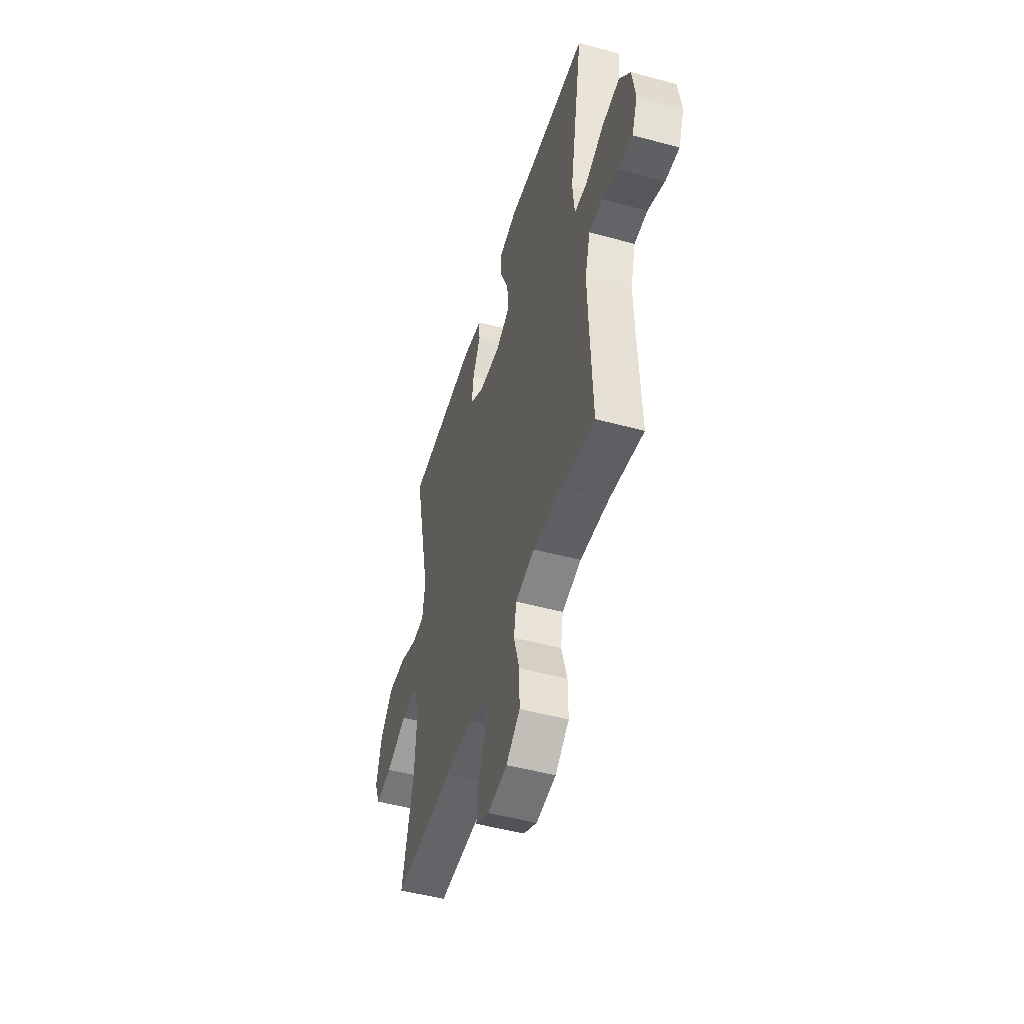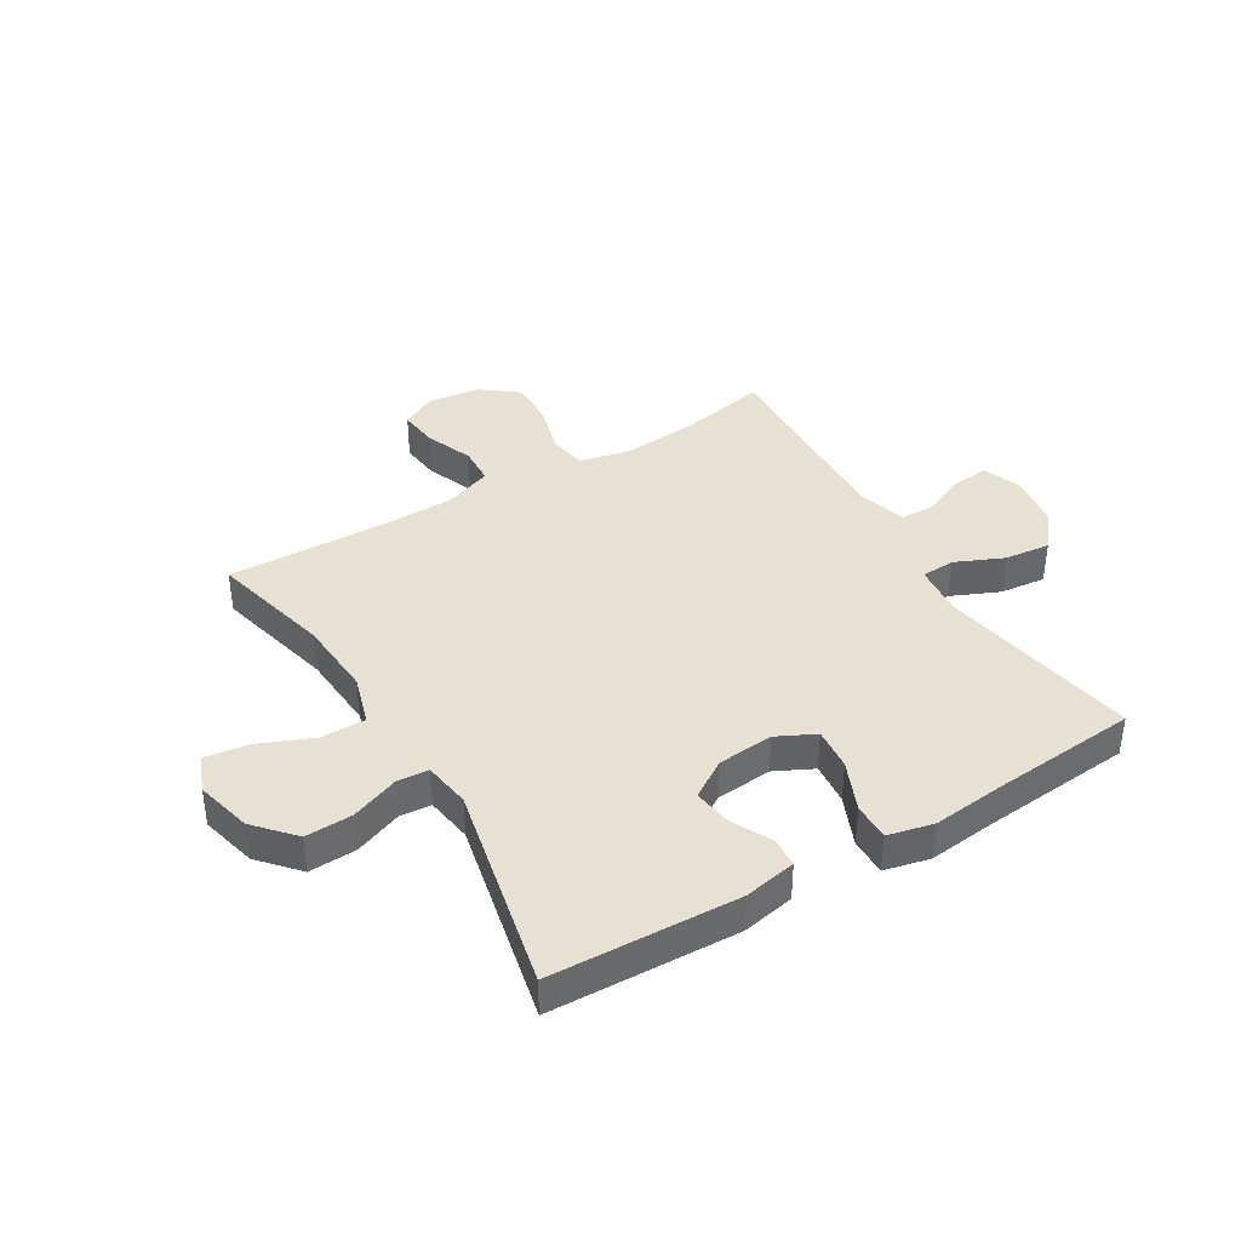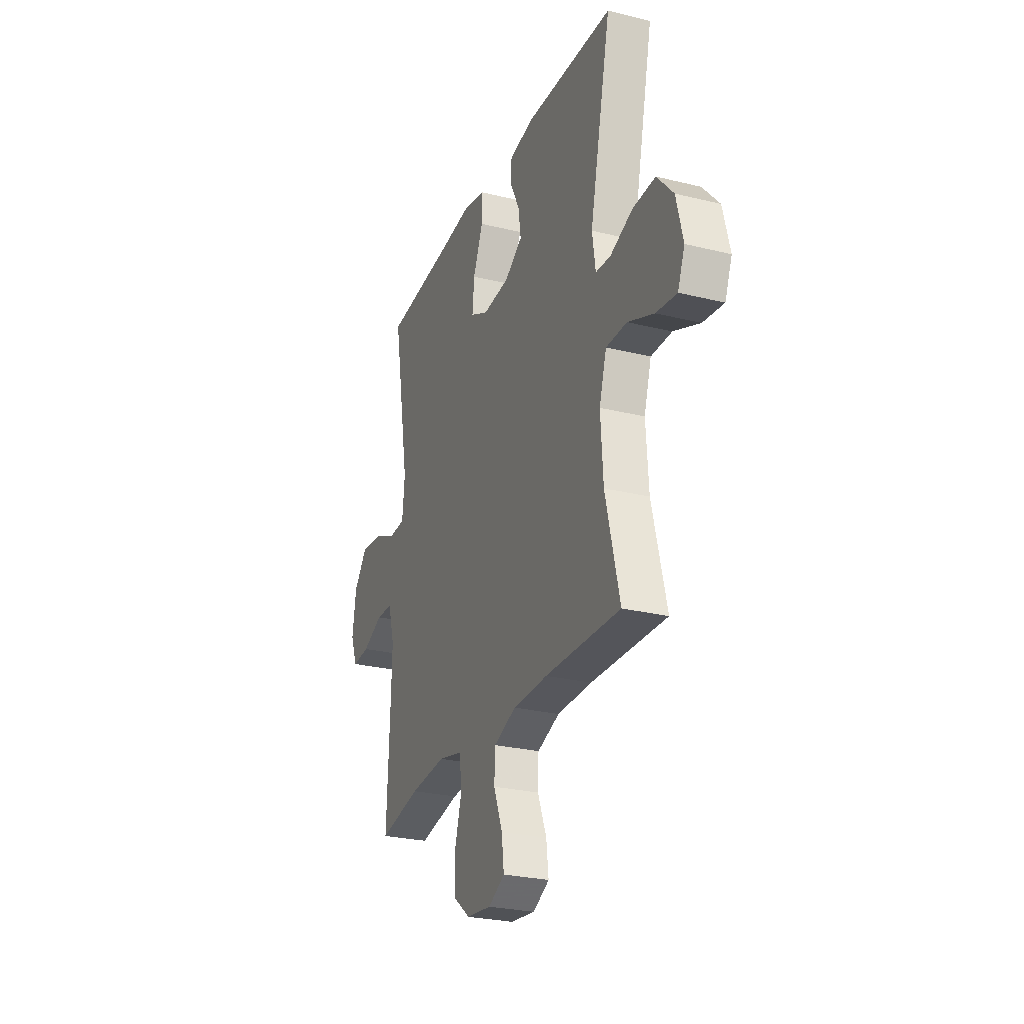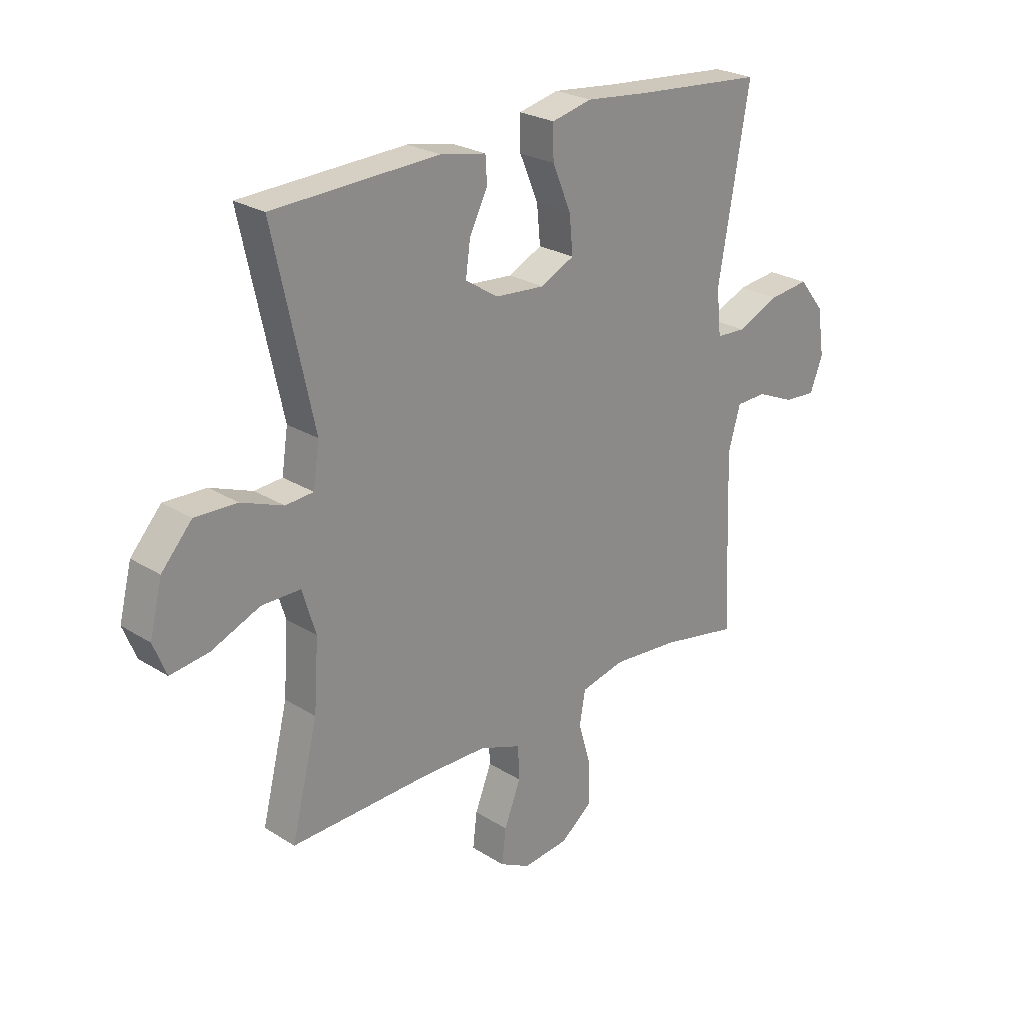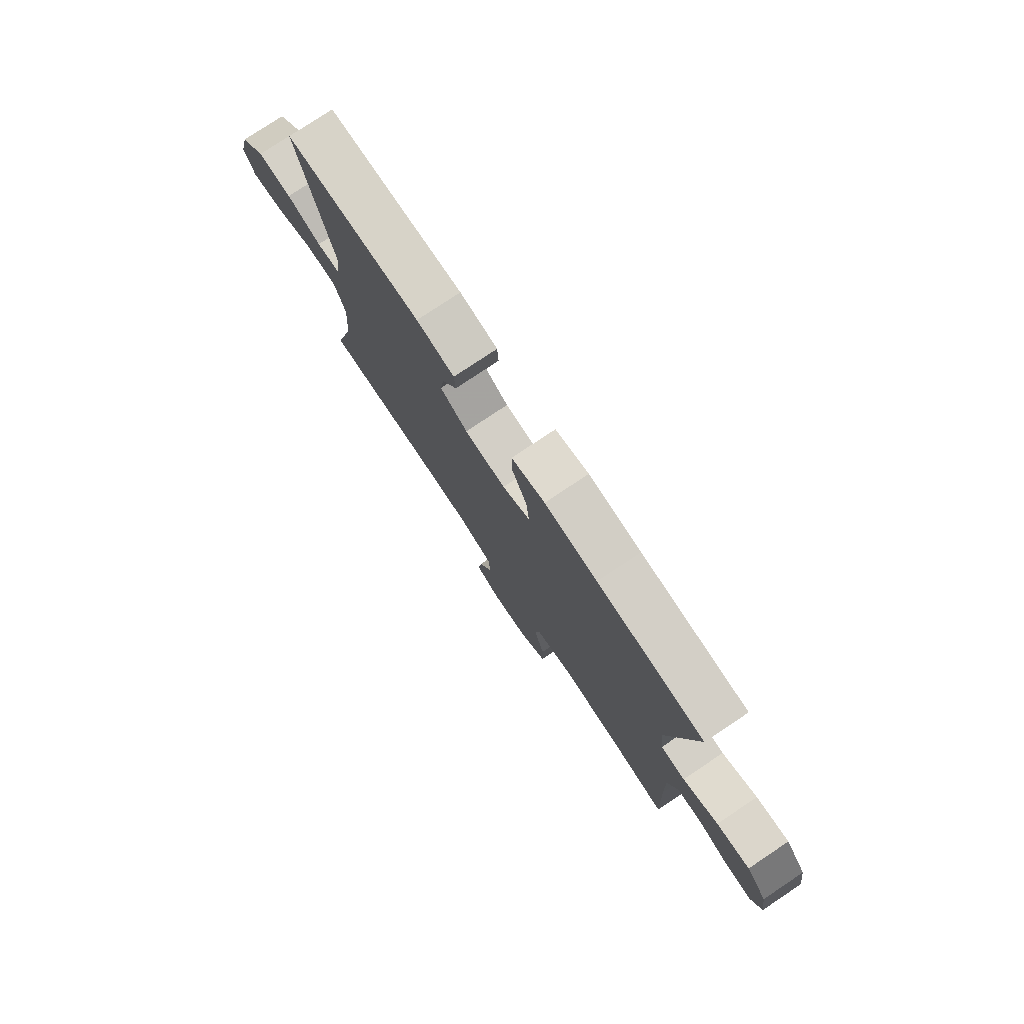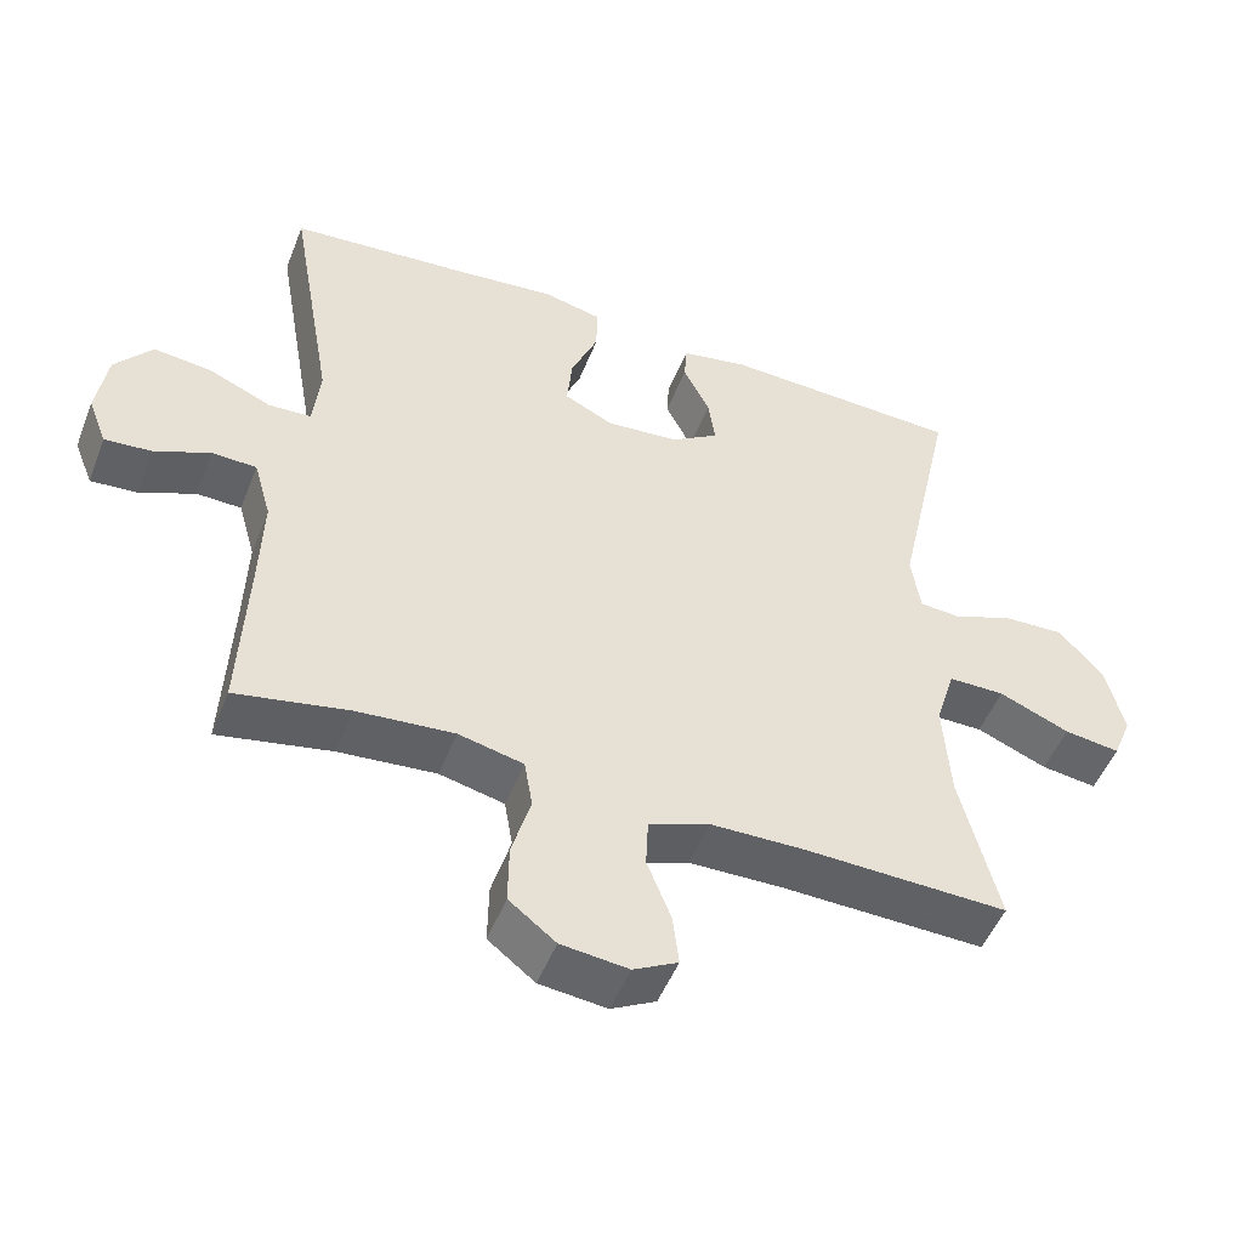
<metadata>
{"format":"obj","ext":"obj","renderer":"f3d","projection":"perspective","resolution":1024,"background":"white","views":[{"elev":-49.4,"azim":73.3,"up":"+Z"},{"elev":39.6,"azim":-31.0,"up":"+Y"},{"elev":-26.6,"azim":-111.1,"up":"+Z"},{"elev":25.0,"azim":-44.6,"up":"+Z"},{"elev":77.9,"azim":56.3,"up":"+Z"},{"elev":-50.0,"azim":158.9,"up":"+Z"}]}
</metadata>
<code>
v 0.5 0.07 -0.5
v 0.35 0.07 -0.471
v 0.221 0.07 -0.46
v 0.135 0.07 -0.48
v 0.124 0.07 -0.544
v 0.149 0.07 -0.63
v 0.15 0.07 -0.71
v 0.088 0.07 -0.758
v -0.001 0.07 -0.768
v -0.06 0.07 -0.737
v -0.052 0.07 -0.67
v -0.02 0.07 -0.589
v -0.023 0.07 -0.524
v -0.104 0.07 -0.494
v -0.229 0.07 -0.492
v -0.5 0.07 -0.5
v -0.449 0.07 -0.295
v -0.44 0.07 -0.162
v -0.466 0.07 -0.077
v -0.541 0.07 -0.077
v -0.635 0.07 -0.116
v -0.709 0.07 -0.126
v -0.734 0.07 -0.064
v -0.71 0.07 0.032
v -0.651 0.07 0.098
v -0.57 0.07 0.095
v -0.489 0.07 0.064
v -0.435 0.07 0.068
v -0.423 0.07 0.148
v -0.5 0.07 0.5
v -0.18 0.07 0.513
v -0.091 0.07 0.496
v -0.088 0.07 0.446
v -0.123 0.07 0.376
v -0.132 0.07 0.312
v -0.068 0.07 0.271
v 0.028 0.07 0.263
v 0.093 0.07 0.295
v 0.086 0.07 0.367
v 0.05 0.07 0.452
v 0.049 0.07 0.516
v 0.127 0.07 0.534
v 0.25 0.07 0.521
v 0.5 0.07 0.5
v 0.44 0.07 0.157
v 0.449 0.07 0.07
v 0.506 0.07 0.067
v 0.588 0.07 0.103
v 0.666 0.07 0.112
v 0.715 0.07 0.051
v 0.729 0.07 -0.041
v 0.704 0.07 -0.105
v 0.642 0.07 -0.1
v 0.568 0.07 -0.068
v 0.509 0.07 -0.07
v 0.486 0.07 -0.151
v 0.49 0.07 -0.276
v 0.5 0 -0.5
v 0.35 0 -0.471
v 0.221 0 -0.46
v 0.135 0 -0.48
v 0.124 0 -0.544
v 0.149 0 -0.63
v 0.15 0 -0.71
v 0.088 0 -0.758
v -0.001 0 -0.768
v -0.06 0 -0.737
v -0.052 0 -0.67
v -0.02 0 -0.589
v -0.023 0 -0.524
v -0.104 0 -0.494
v -0.229 0 -0.492
v -0.5 0 -0.5
v -0.449 0 -0.295
v -0.44 0 -0.162
v -0.466 0 -0.077
v -0.541 0 -0.077
v -0.635 0 -0.116
v -0.709 0 -0.126
v -0.734 0 -0.064
v -0.71 0 0.032
v -0.651 0 0.098
v -0.57 0 0.095
v -0.489 0 0.064
v -0.435 0 0.068
v -0.423 0 0.148
v -0.5 0 0.5
v -0.18 0 0.513
v -0.091 0 0.496
v -0.088 0 0.446
v -0.123 0 0.376
v -0.132 0 0.312
v -0.068 0 0.271
v 0.028 0 0.263
v 0.093 0 0.295
v 0.086 0 0.367
v 0.05 0 0.452
v 0.049 0 0.516
v 0.127 0 0.534
v 0.25 0 0.521
v 0.5 0 0.5
v 0.44 0 0.157
v 0.449 0 0.07
v 0.506 0 0.067
v 0.588 0 0.103
v 0.666 0 0.112
v 0.715 0 0.051
v 0.729 0 -0.041
v 0.704 0 -0.105
v 0.642 0 -0.1
v 0.568 0 -0.068
v 0.509 0 -0.07
v 0.486 0 -0.151
v 0.49 0 -0.276
f 51 52 53 54
f 51 54 55
f 50 51 55
f 47 48 49 50
f 46 47 50 55
f 43 44 45
f 43 45 46
f 39 40 41 42
f 38 39 42 43
f 31 32 33 34
f 29 30 31 34
f 28 29 34 35
f 24 25 26 27
f 24 27 28
f 23 24 28
f 20 21 22 23
f 19 20 23 28
f 18 19 28 35
f 15 16 17
f 14 15 17 18
f 13 14 18 35
f 9 10 11 12
f 9 12 13
f 8 9 13
f 5 6 7 8
f 5 8 13 35
f 57 1 2
f 56 57 2 3
f 38 43 46 55
f 37 38 55 56
f 36 37 56 3
f 4 5 35 36
f 3 4 36
f 111 110 109 108
f 112 111 108
f 112 108 107
f 107 106 105 104
f 112 107 104 103
f 102 101 100
f 103 102 100
f 99 98 97 96
f 100 99 96 95
f 91 90 89 88
f 91 88 87 86
f 92 91 86 85
f 84 83 82 81
f 85 84 81
f 85 81 80
f 80 79 78 77
f 85 80 77 76
f 92 85 76 75
f 74 73 72
f 75 74 72 71
f 92 75 71 70
f 69 68 67 66
f 70 69 66
f 70 66 65
f 65 64 63 62
f 92 70 65 62
f 59 58 114
f 60 59 114 113
f 112 103 100 95
f 113 112 95 94
f 60 113 94 93
f 93 92 62 61
f 93 61 60
f 1 58 59 2
f 2 59 60 3
f 3 60 61 4
f 4 61 62 5
f 5 62 63 6
f 6 63 64 7
f 7 64 65 8
f 8 65 66 9
f 9 66 67 10
f 10 67 68 11
f 11 68 69 12
f 12 69 70 13
f 13 70 71 14
f 14 71 72 15
f 15 72 73 16
f 16 73 74 17
f 17 74 75 18
f 18 75 76 19
f 19 76 77 20
f 20 77 78 21
f 21 78 79 22
f 22 79 80 23
f 23 80 81 24
f 24 81 82 25
f 25 82 83 26
f 26 83 84 27
f 27 84 85 28
f 28 85 86 29
f 29 86 87 30
f 30 87 88 31
f 31 88 89 32
f 32 89 90 33
f 33 90 91 34
f 34 91 92 35
f 35 92 93 36
f 36 93 94 37
f 37 94 95 38
f 38 95 96 39
f 39 96 97 40
f 40 97 98 41
f 41 98 99 42
f 42 99 100 43
f 43 100 101 44
f 44 101 102 45
f 45 102 103 46
f 46 103 104 47
f 47 104 105 48
f 48 105 106 49
f 49 106 107 50
f 50 107 108 51
f 51 108 109 52
f 52 109 110 53
f 53 110 111 54
f 54 111 112 55
f 55 112 113 56
f 56 113 114 57
f 57 114 58 1

</code>
